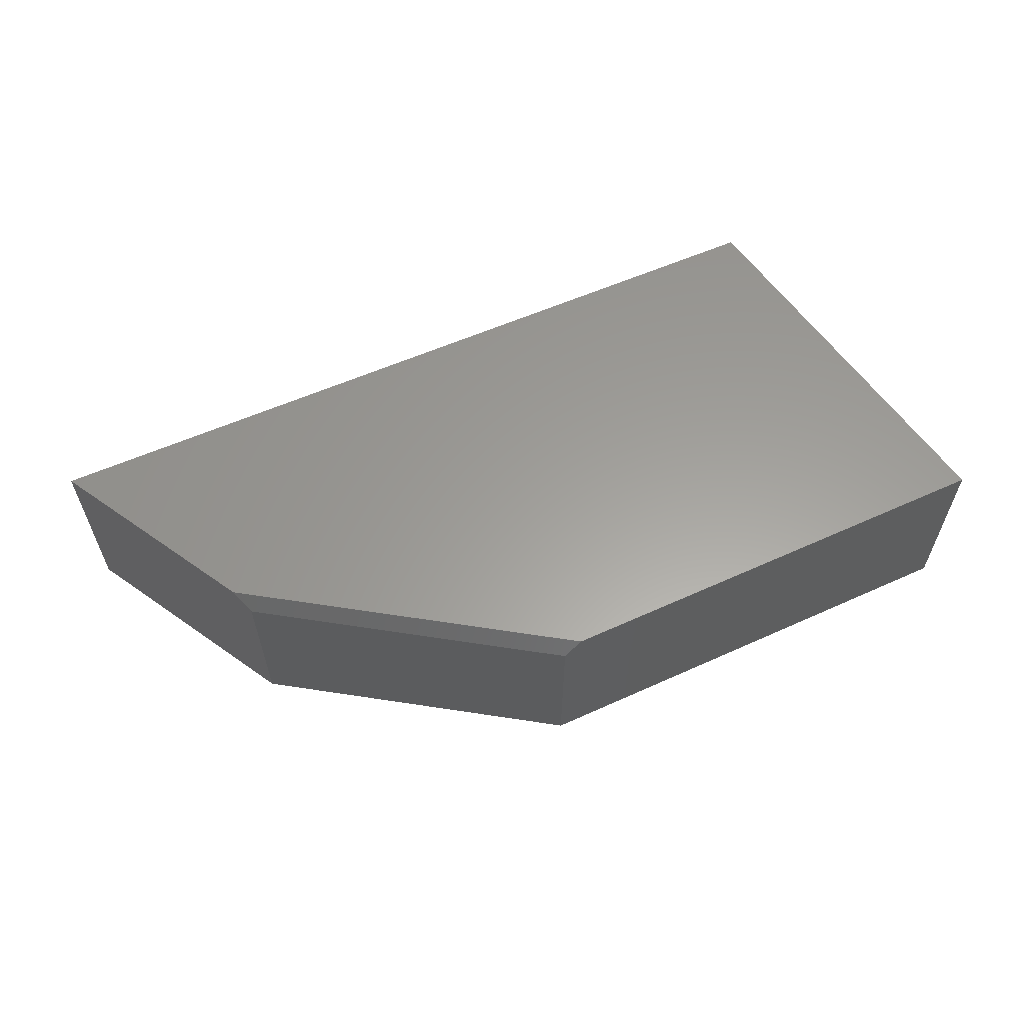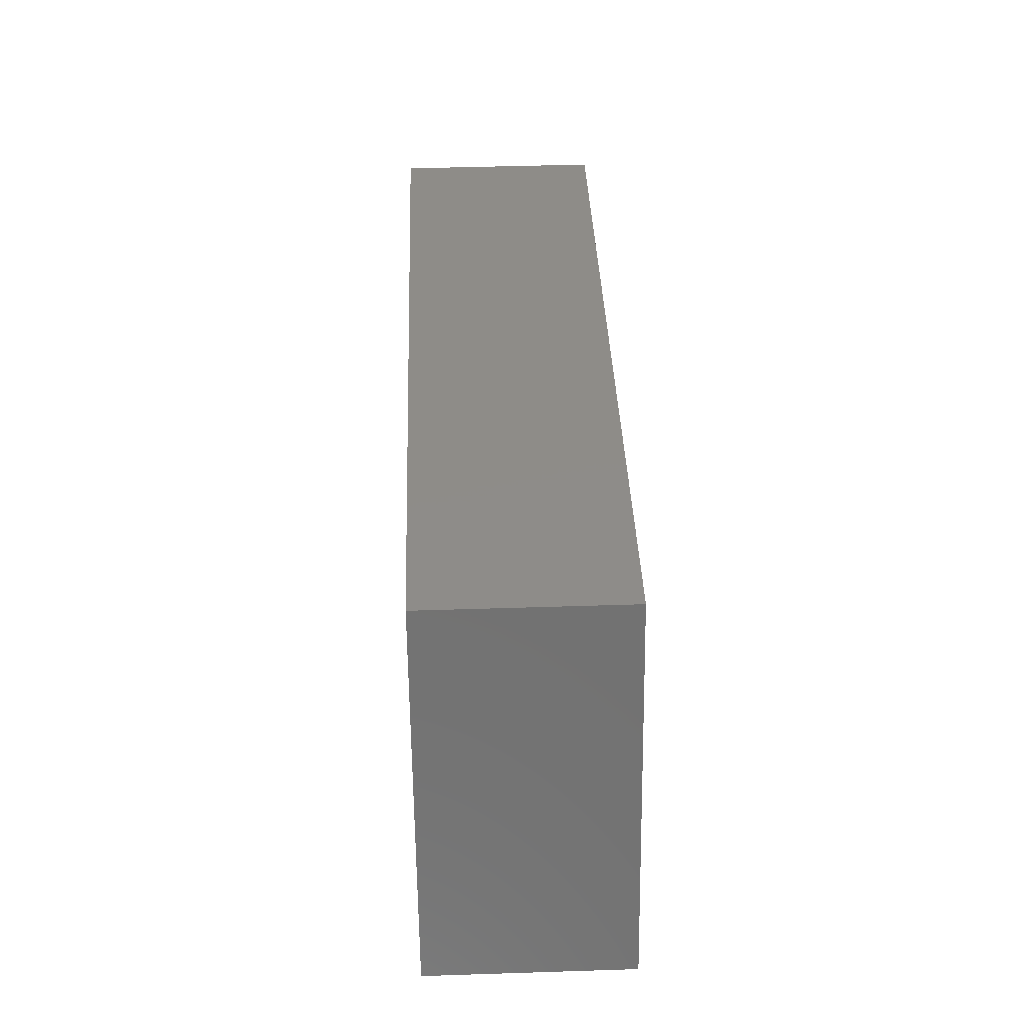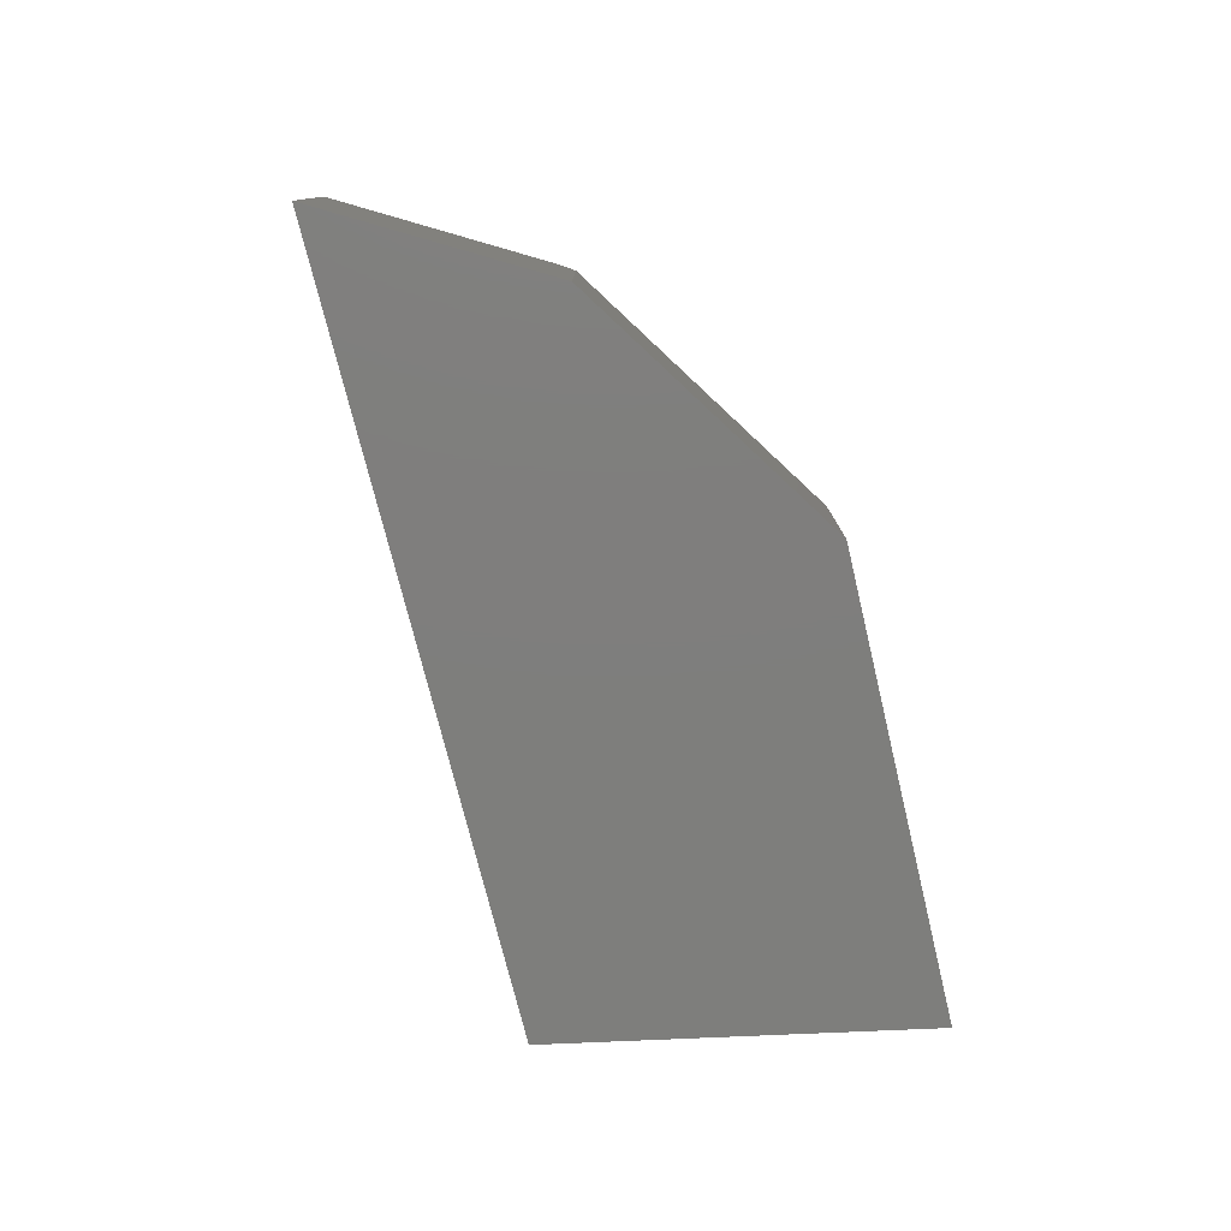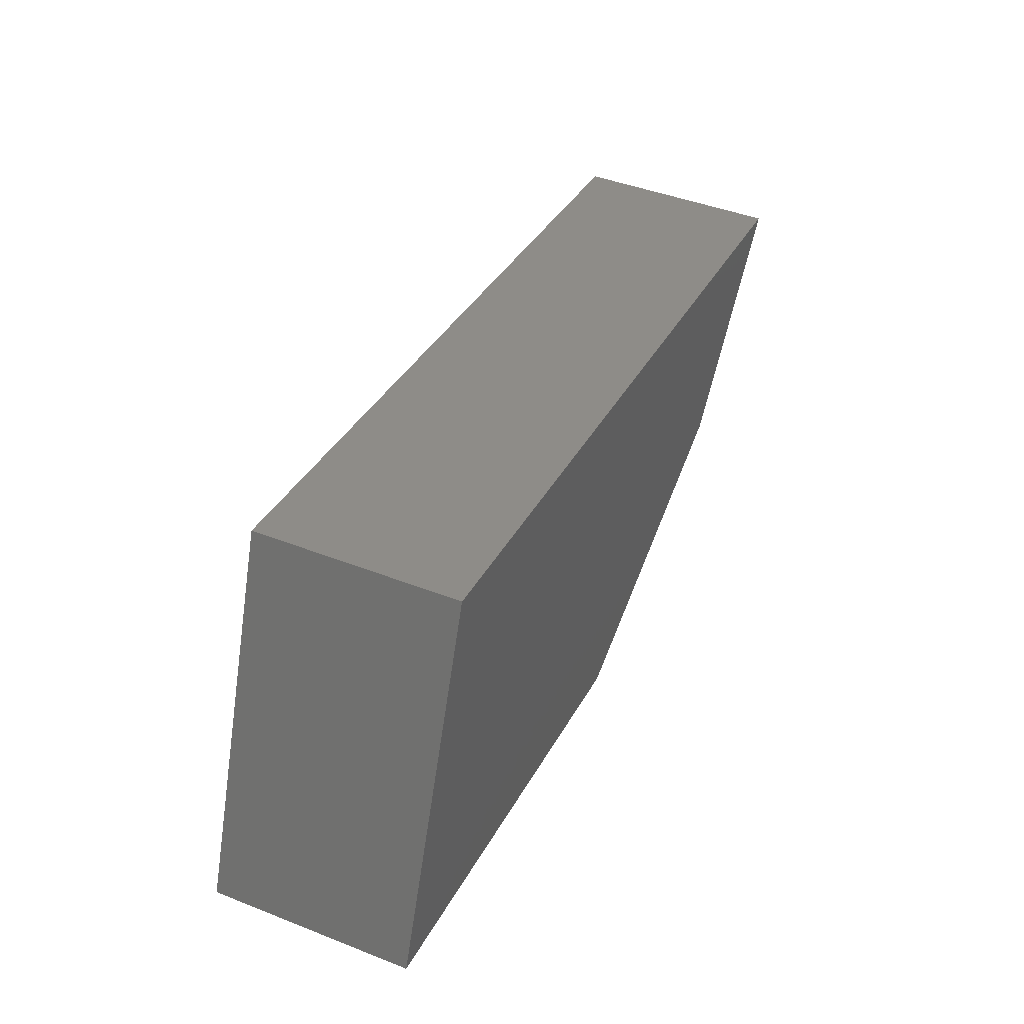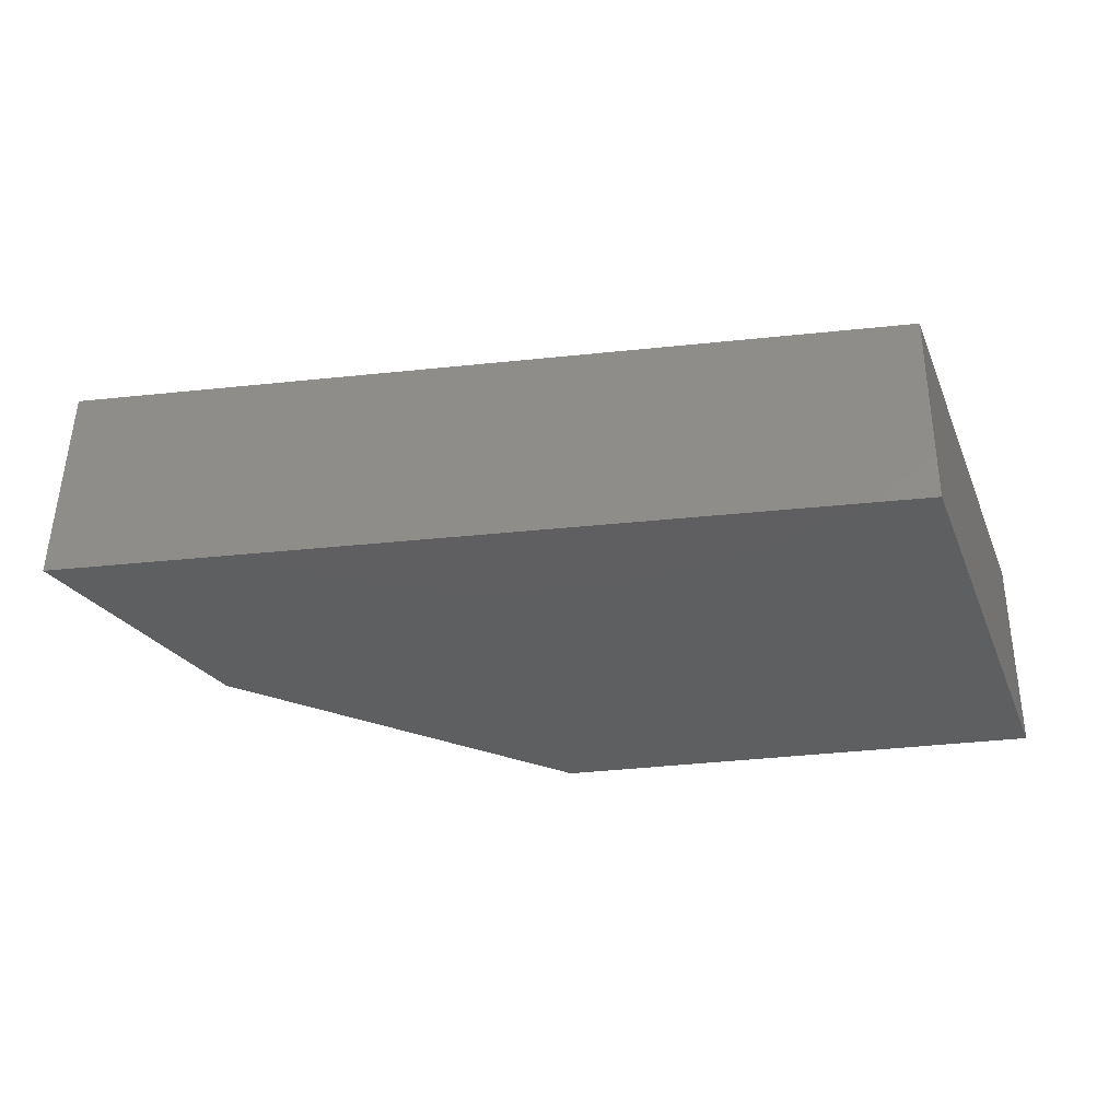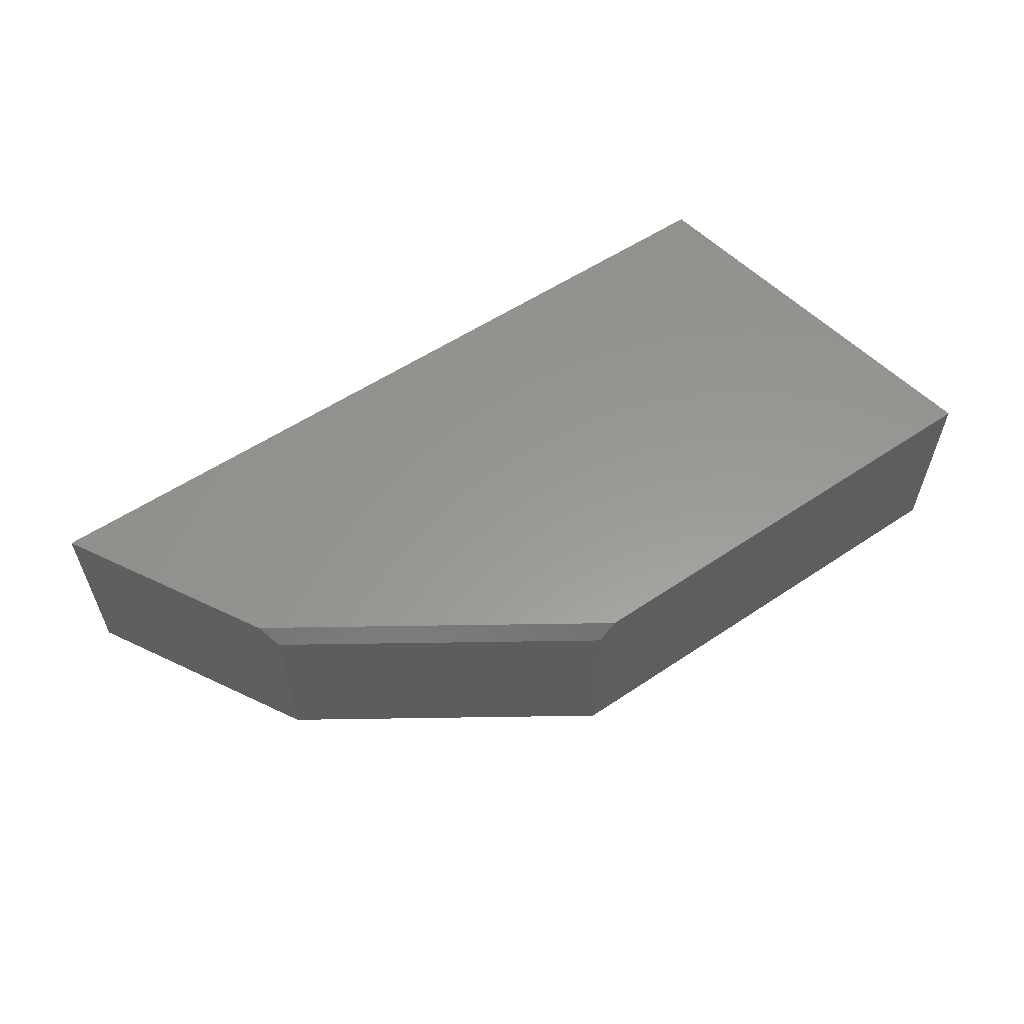
<metadata>
{"format":"stl","ext":"stl","renderer":"f3d","projection":"perspective","resolution":1024,"background":"white","views":[{"elev":60.7,"azim":-15.4,"up":"+Z"},{"elev":46.4,"azim":87.9,"up":"+Y"},{"elev":-78.0,"azim":-67.3,"up":"+Z"},{"elev":44.2,"azim":114.6,"up":"+Y"},{"elev":51.9,"azim":0.8,"up":"+Y"},{"elev":59.0,"azim":-25.2,"up":"+Z"}]}
</metadata>
<code>
# stl→obj: 12 verts, 20 faces
v 0.5324 0.71 0.3281
v -0.7266 0.5234 0.3281
v 0.75 0.1193 0.3281
v -0.4994 0.2394 0.3281
v 0.03168 -0.0003949 0.3281
v 0.75 0.1193 0
v 0.003947 -0.005016 0
v 0.003947 -0.005016 0.2969
v -0.4779 0.2126 0.2969
v -0.4779 0.2126 0
v -0.7266 0.5234 0
v 0.5324 0.71 0
f 1 2 3
f 3 2 4
f 3 4 5
f 6 3 7
f 7 3 5
f 7 5 8
f 9 10 8
f 8 10 7
f 2 11 4
f 4 11 10
f 4 10 9
f 5 4 8
f 8 4 9
f 7 10 6
f 6 10 11
f 6 11 12
f 1 12 2
f 2 12 11
f 3 6 1
f 1 6 12

</code>
